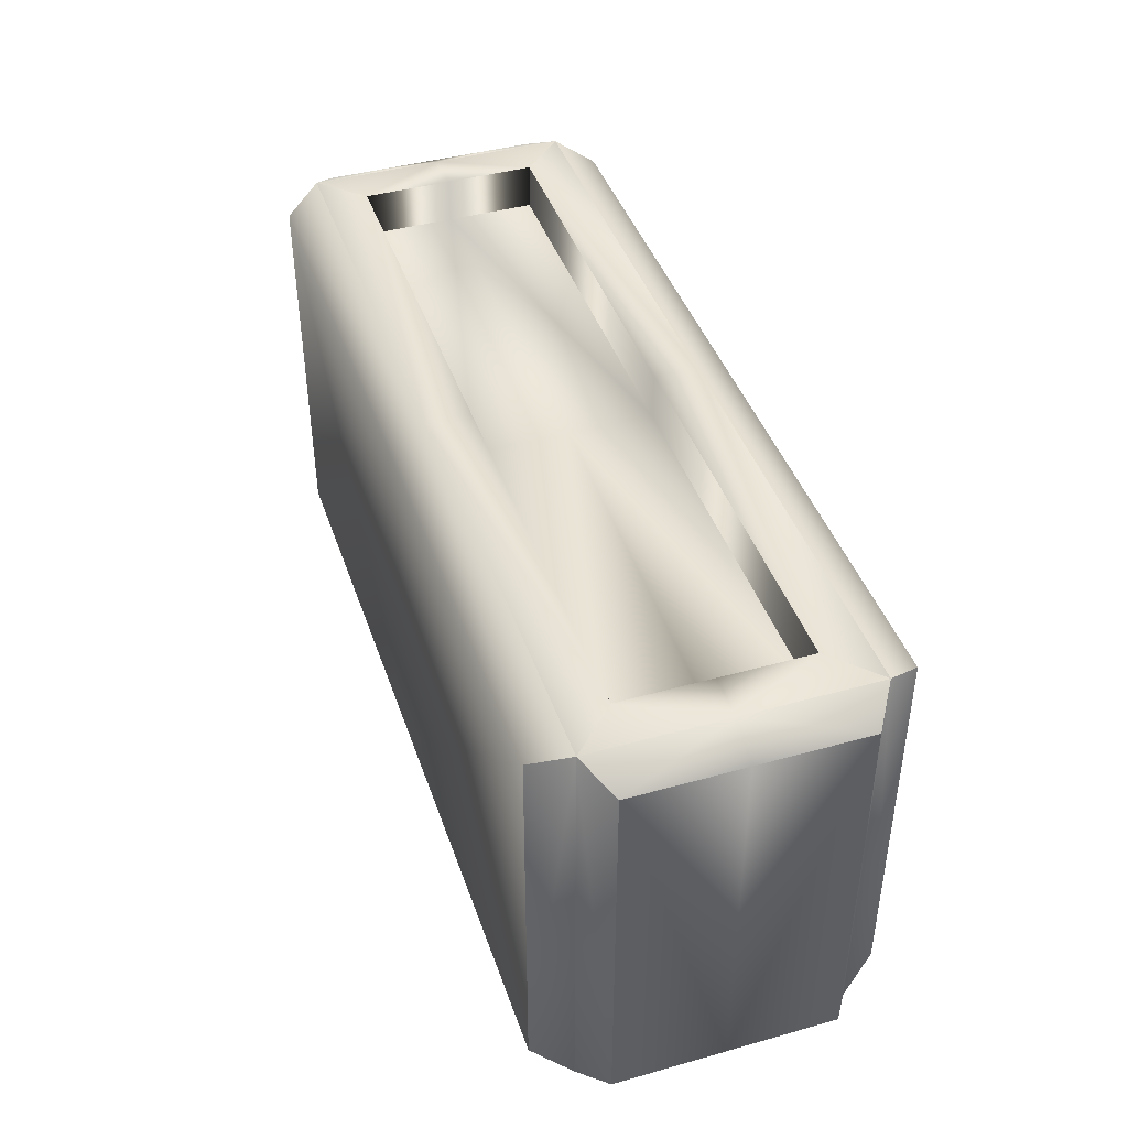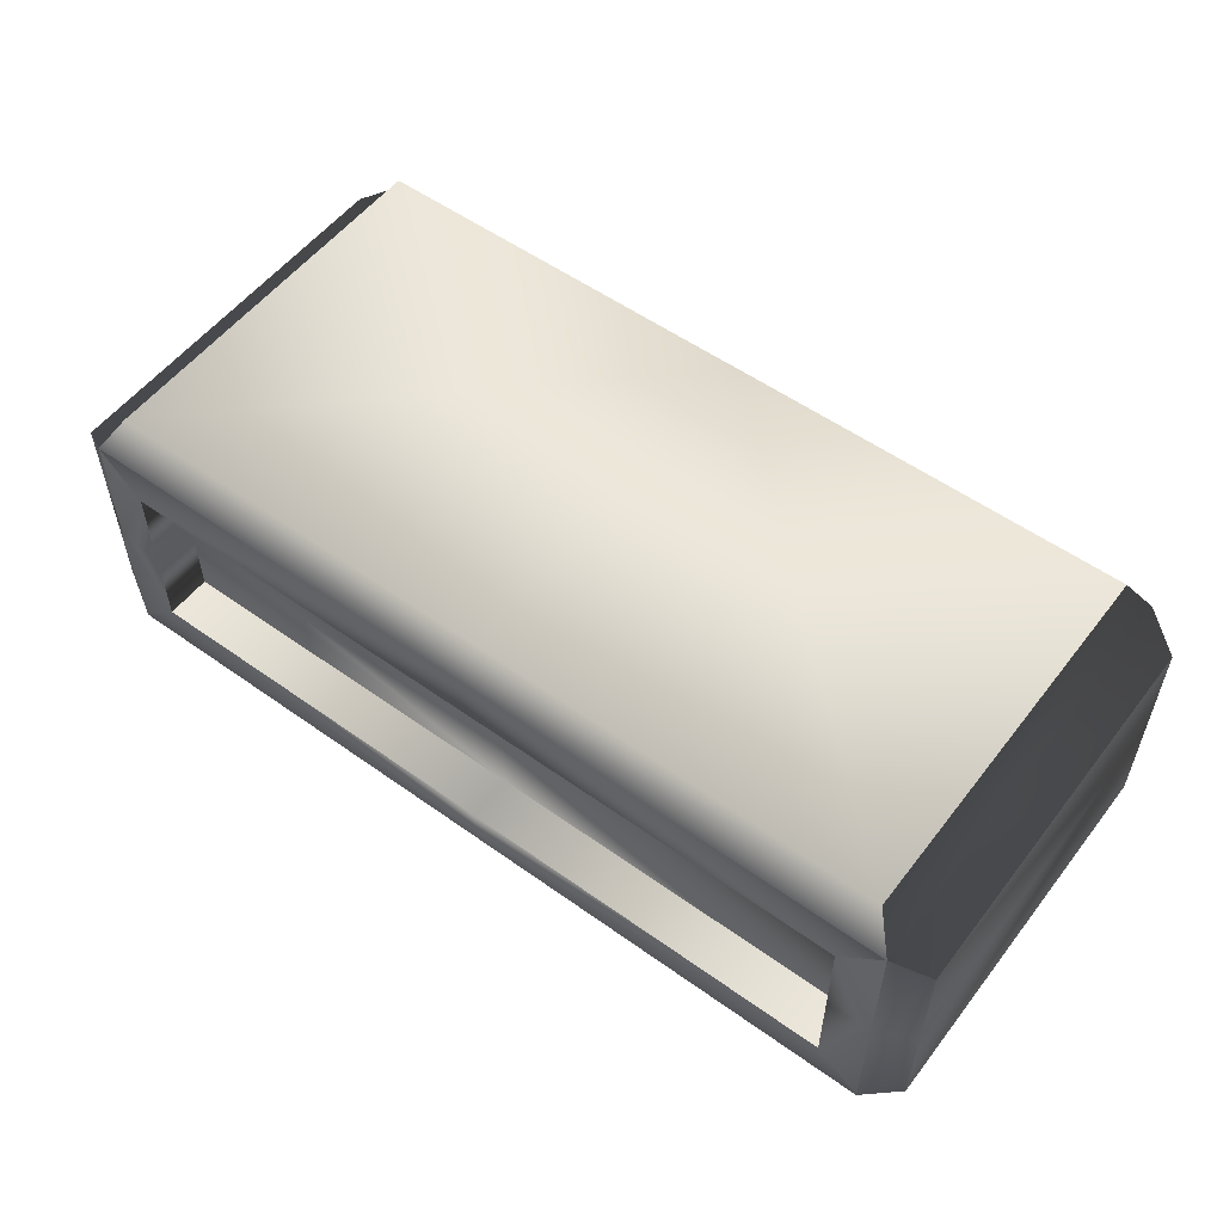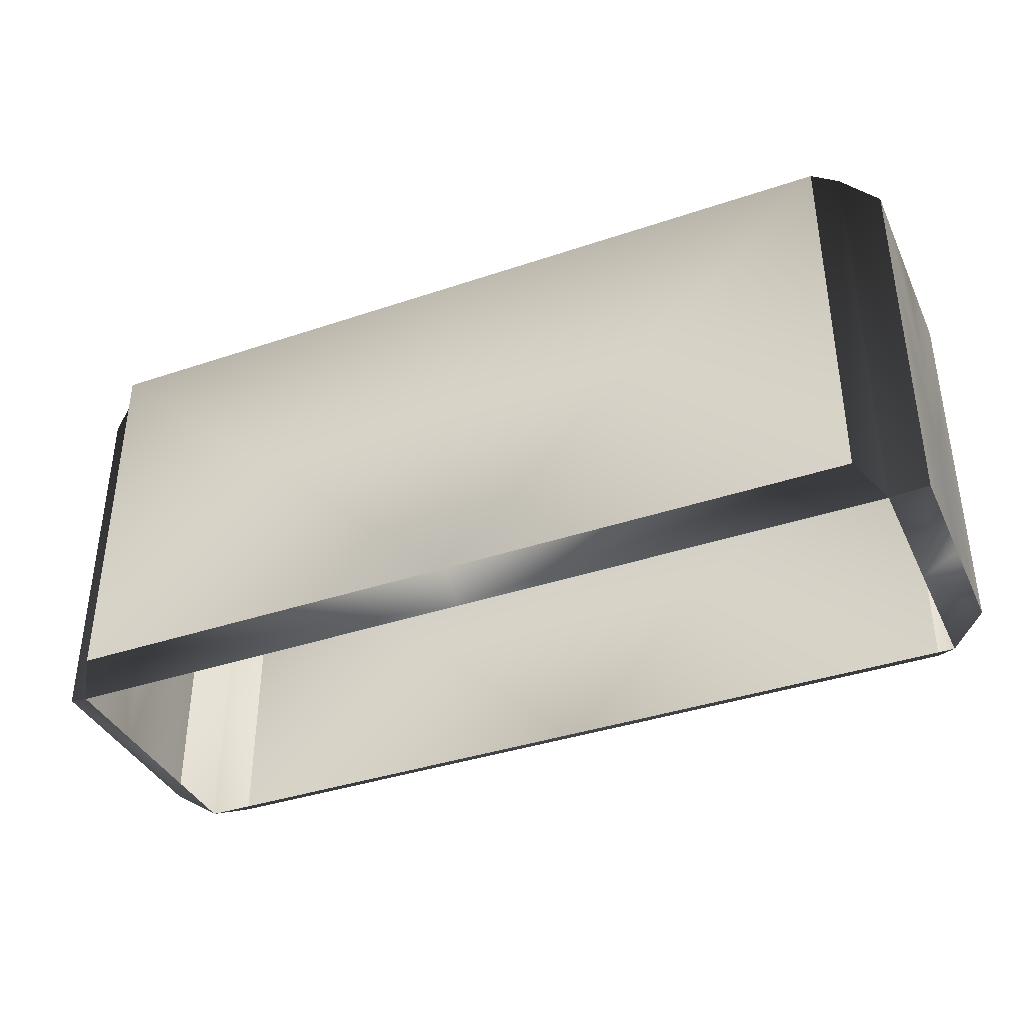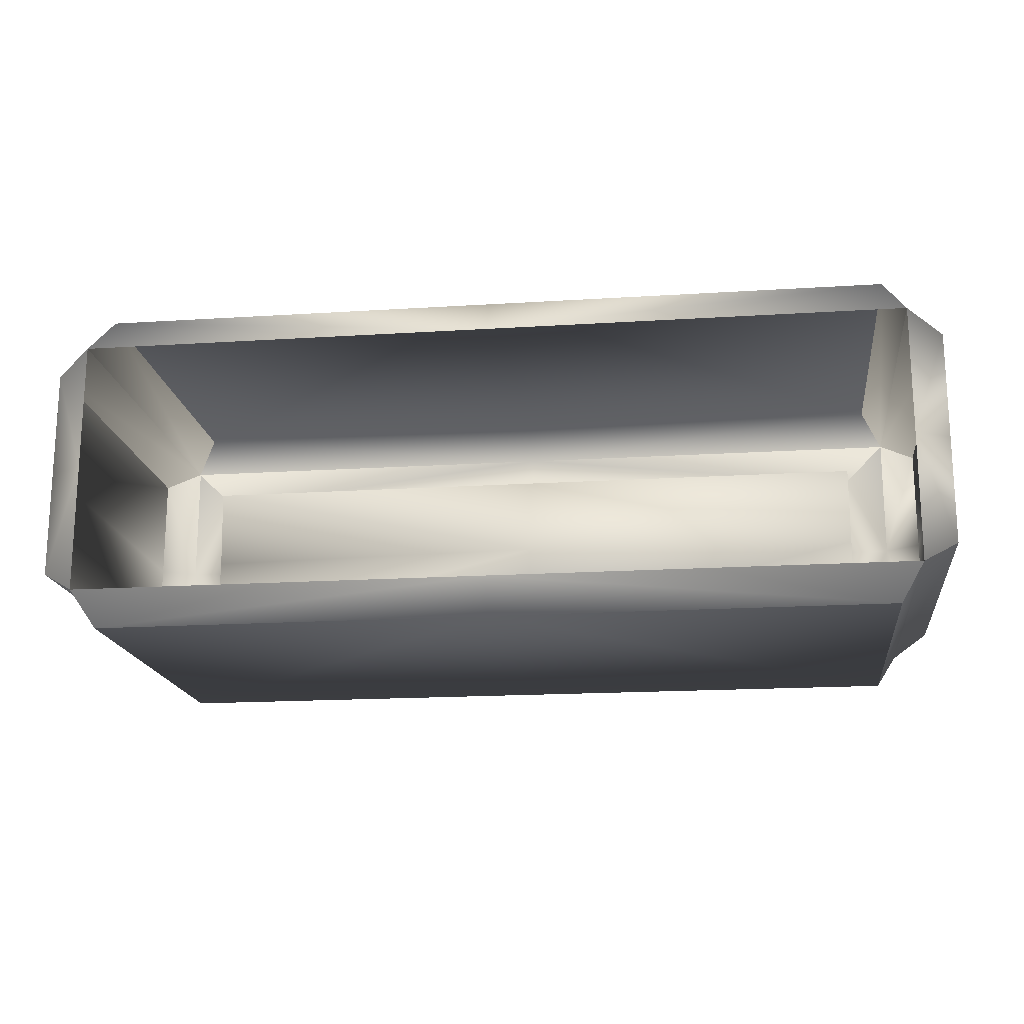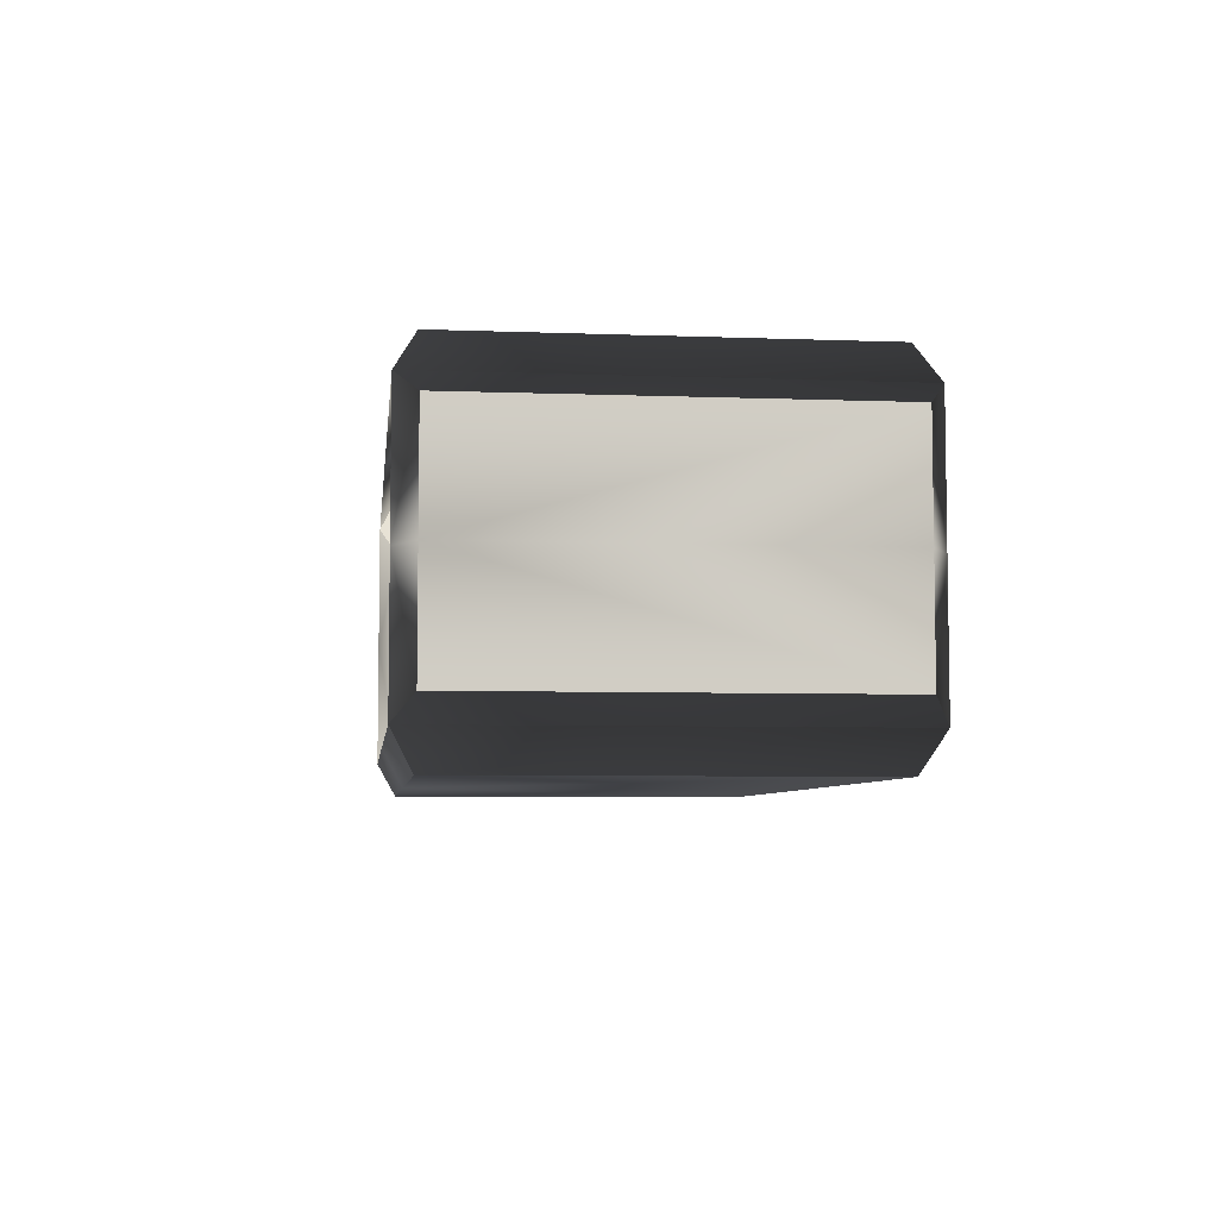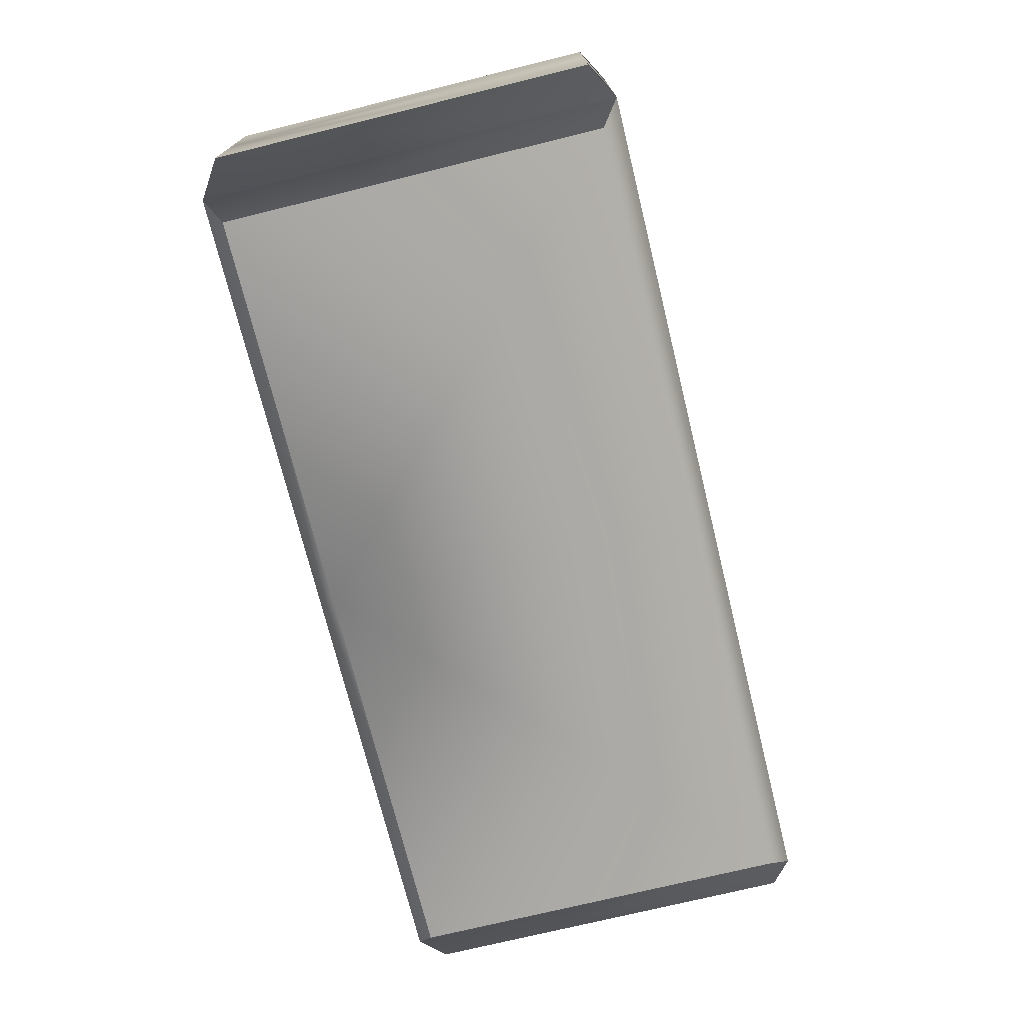
<metadata>
{"format":"obj","ext":"obj","renderer":"f3d","projection":"perspective","resolution":1024,"background":"white","views":[{"elev":42.6,"azim":-108.4,"up":"+Y"},{"elev":54.9,"azim":-143.0,"up":"+Z"},{"elev":-38.2,"azim":23.2,"up":"+Y"},{"elev":-17.5,"azim":7.2,"up":"+Z"},{"elev":-6.0,"azim":83.5,"up":"+Z"},{"elev":-72.9,"azim":103.8,"up":"+Z"}]}
</metadata>
<code>
g febg_tropical_001_plantbase_02
v -0.8995 0.9975 -0.2083
v -1.001 0.9947 -0.3098
v -1.073e-06 0.9947 -0.3099
v -1.073e-06 0.9975 -0.2083
v 0.8995 0.9975 -0.2083
v 1.001 0.9947 -0.3099
v -0.9502 0.9481 -0.3951
v -1.001 0.9947 -0.3098
v -1.073e-06 0.9481 -0.3951
v -1.073e-06 0.05187 -0.3951
v -0.9502 0.05187 -0.3951
v 0.9502 0.9481 -0.3951
v 1.001 0.9947 -0.3099
v 0.9502 0.05187 -0.3951
v -1.073e-06 0.8894 -0.2063
v -0.8995 0.9975 -0.2083
v -0.8975 0.8894 -0.2063
v 0.8995 0.9975 -0.2083
v 0.8975 0.8894 -0.2063
v -0.9502 0.05187 -0.3951
v -1.073e-06 0.005301 -0.3099
v -1.001 0.005301 -0.3098
v 0.9502 0.05187 -0.3951
v 1.001 0.005301 -0.3099
v -1.085 0.9481 -0.2569
v -1.001 0.9947 -0.3098
v -1.001 0.9947 1.073e-06
v -1.085 0.9481 1.073e-06
v -1.085 0.9481 0.2569
v -1.001 0.9947 0.3099
v -0.8995 0.9975 -0.2083
v -1.001 0.9947 -0.3098
v -0.8995 0.9975 1.073e-06
v -0.8995 0.9975 0.2083
v -1.001 0.9947 0.3099
v -0.8975 0.8894 -0.2063
v -0.8995 0.9975 -0.2083
v -0.8937 0.8894 -0.000657
v -0.8975 0.8894 0.2063
v -0.8995 0.9975 0.2083
v -1.085 0.05187 -0.2569
v -1.001 0.005301 -0.3098
v -1.001 0.9947 -0.3098
v -1.085 0.9481 -0.2569
v -1.001 0.9947 -0.3098
v -1.001 0.005301 -0.3098
v -0.9502 0.05187 -0.3951
v -0.9502 0.9481 -0.3951
v -1.085 0.9481 -0.2569
v -1.085 0.05187 1.073e-06
v -1.085 0.05187 -0.2569
v -1.085 0.9481 1.073e-06
v -1.085 0.9481 0.2569
v -1.085 0.05187 0.2569
v -1.085 0.05187 -0.2569
v -1.001 0.005301 1.073e-06
v -1.001 0.005301 -0.3098
v -1.085 0.05187 0.2569
v -1.001 0.005301 0.3099
v 1.085 0.9481 -0.2569
v 1.001 0.9947 -1.073e-06
v 1.001 0.9947 -0.3099
v 1.085 0.9481 -1.073e-06
v 1.085 0.9481 0.2569
v 1.001 0.9947 0.3099
v 0.8995 0.9975 -0.2083
v 1.001 0.9947 -0.3099
v 0.8995 0.9975 -1.073e-06
v 0.8995 0.9975 0.2083
v 1.001 0.9947 0.3099
v 0.8975 0.8894 -0.2063
v 0.8995 0.9975 -0.2083
v 0.8975 0.8894 -1.073e-06
v 0.8975 0.8894 0.2063
v 0.8995 0.9975 0.2083
v 1.085 0.05187 -0.2569
v 1.085 0.9481 -0.2569
v 1.001 0.9947 -0.3099
v 1.001 0.005301 -0.3099
v 1.001 0.9947 -0.3099
v 0.9502 0.9481 -0.3951
v 0.9502 0.05187 -0.3951
v 1.001 0.005301 -0.3099
v 1.085 0.05187 -1.073e-06
v 1.085 0.9481 -0.2569
v 1.085 0.05187 -0.2569
v 1.085 0.9481 -1.073e-06
v 1.085 0.9481 0.2569
v 1.085 0.05187 0.2569
v 1.001 0.005301 -1.073e-06
v 1.085 0.05187 -0.2569
v 1.001 0.005301 -0.3099
v 1.085 0.05187 0.2569
v 1.001 0.005301 0.3099
v -0.8995 0.9975 0.2083
v -1.073e-06 0.9947 0.3099
v -1.001 0.9947 0.3099
v -1.073e-06 0.9975 0.2083
v 0.8995 0.9975 0.2083
v 1.001 0.9947 0.3099
v -0.9502 0.9481 0.3951
v -1.001 0.9947 0.3099
v -1.073e-06 0.9481 0.3951
v 0.9502 0.9481 0.3951
v 1.001 0.9947 0.3099
v -0.8995 0.9975 0.2083
v -1.073e-06 0.8894 0.2063
v -0.8975 0.8894 0.2063
v 0.8995 0.9975 0.2083
v 0.8975 0.8894 0.2063
v -1.085 0.05187 0.2569
v -1.085 0.9481 0.2569
v -1.001 0.9947 0.3099
v -1.001 0.005301 0.3099
v -1.001 0.9947 0.3099
v -0.9502 0.9481 0.3951
v -0.9502 0.05187 0.3951
v -1.001 0.005301 0.3099
v 1.085 0.05187 0.2569
v 1.001 0.005301 0.3099
v 1.001 0.9947 0.3099
v 1.085 0.9481 0.2569
v 1.001 0.9947 0.3099
v 1.001 0.005301 0.3099
v 0.9502 0.05187 0.3951
v 0.9502 0.9481 0.3951
v -1.073e-06 0.8894 0.2063
v 0.8975 0.8894 -1.073e-06
v 0.8975 0.8894 0.2063
v -1.073e-06 0.8894 0.01049
v -0.8975 0.8894 0.2063
v -0.8937 0.8894 -0.000657
v -0.8975 0.8894 -0.2063
v -1.073e-06 0.8894 -0.2063
v 0.8975 0.8894 -0.2063
v -1.073e-06 0.05187 0.3951
v -0.9502 0.05187 0.3951
v -0.9502 0.9481 0.3951
v -1.073e-06 0.9481 0.3951
v 0.9502 0.9481 0.3951
v 0.9502 0.05187 0.3951
v -0.9502 0.05187 0.3951
v -1.073e-06 0.005301 0.3099
v -1.001 0.005301 0.3099
v 0.9502 0.05187 0.3951
v 1.001 0.005301 0.3099
g febg_tropical_001_plantbase_02_0
f 3 2 1
f 4 3 1
f 3 4 5
f 6 3 5
f 8 3 7
f 3 9 7
f 9 10 7
f 10 11 7
f 12 9 3
f 9 12 10
f 13 12 3
f 12 14 10
f 4 16 15
f 16 17 15
f 4 15 18
f 15 19 18
f 10 21 20
f 21 22 20
f 21 10 23
f 24 21 23
f 27 26 25
f 28 27 25
f 27 28 29
f 30 27 29
f 32 27 31
f 27 33 31
f 34 33 27
f 35 34 27
f 37 33 36
f 33 38 36
f 39 38 33
f 40 39 33
f 43 42 41
f 44 43 41
f 47 46 45
f 48 47 45
f 51 50 49
f 50 52 49
f 53 52 50
f 54 53 50
f 56 50 55
f 57 56 55
f 58 50 56
f 59 58 56
f 62 61 60
f 61 63 60
f 63 61 64
f 61 65 64
f 67 66 61
f 66 68 61
f 61 68 69
f 70 61 69
f 72 71 68
f 71 73 68
f 68 73 74
f 75 68 74
f 78 77 76
f 79 78 76
f 82 81 80
f 83 82 80
f 86 85 84
f 85 87 84
f 84 87 88
f 89 84 88
f 91 84 90
f 92 91 90
f 90 84 93
f 94 90 93
f 97 96 95
f 96 98 95
f 98 96 99
f 96 100 99
f 102 101 96
f 101 103 96
f 96 103 104
f 105 96 104
f 98 107 106
f 107 108 106
f 98 109 107
f 109 110 107
f 113 112 111
f 114 113 111
f 117 116 115
f 118 117 115
f 121 120 119
f 122 121 119
f 125 124 123
f 126 125 123
f 129 128 127
f 128 130 127
f 127 130 131
f 130 132 131
f 133 132 130
f 134 133 130
f 134 130 128
f 135 134 128
f 138 137 136
f 139 138 136
f 139 136 140
f 136 141 140
f 143 136 142
f 144 143 142
f 136 143 145
f 143 146 145

</code>
